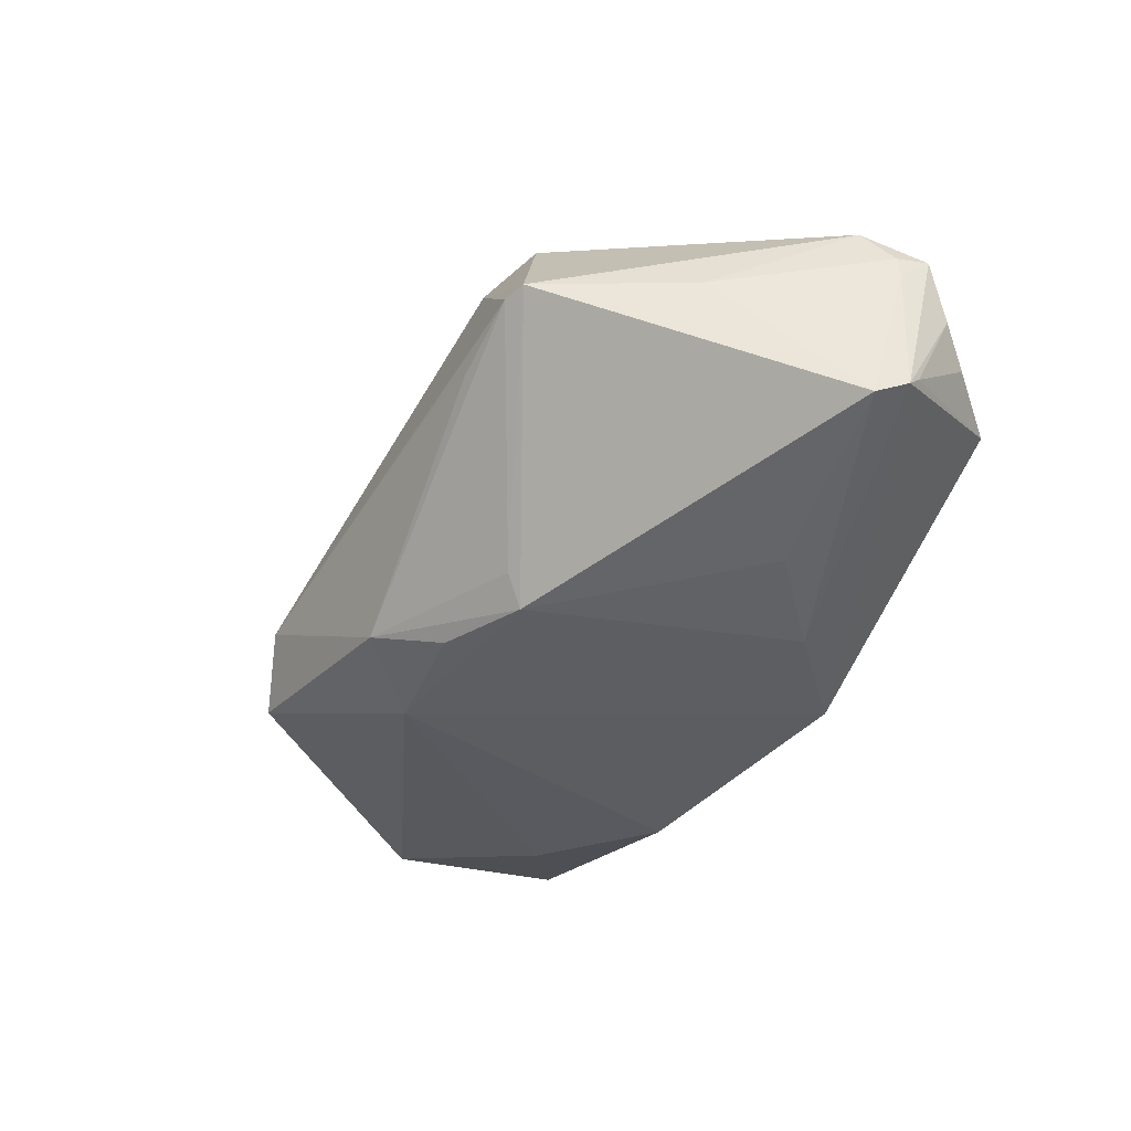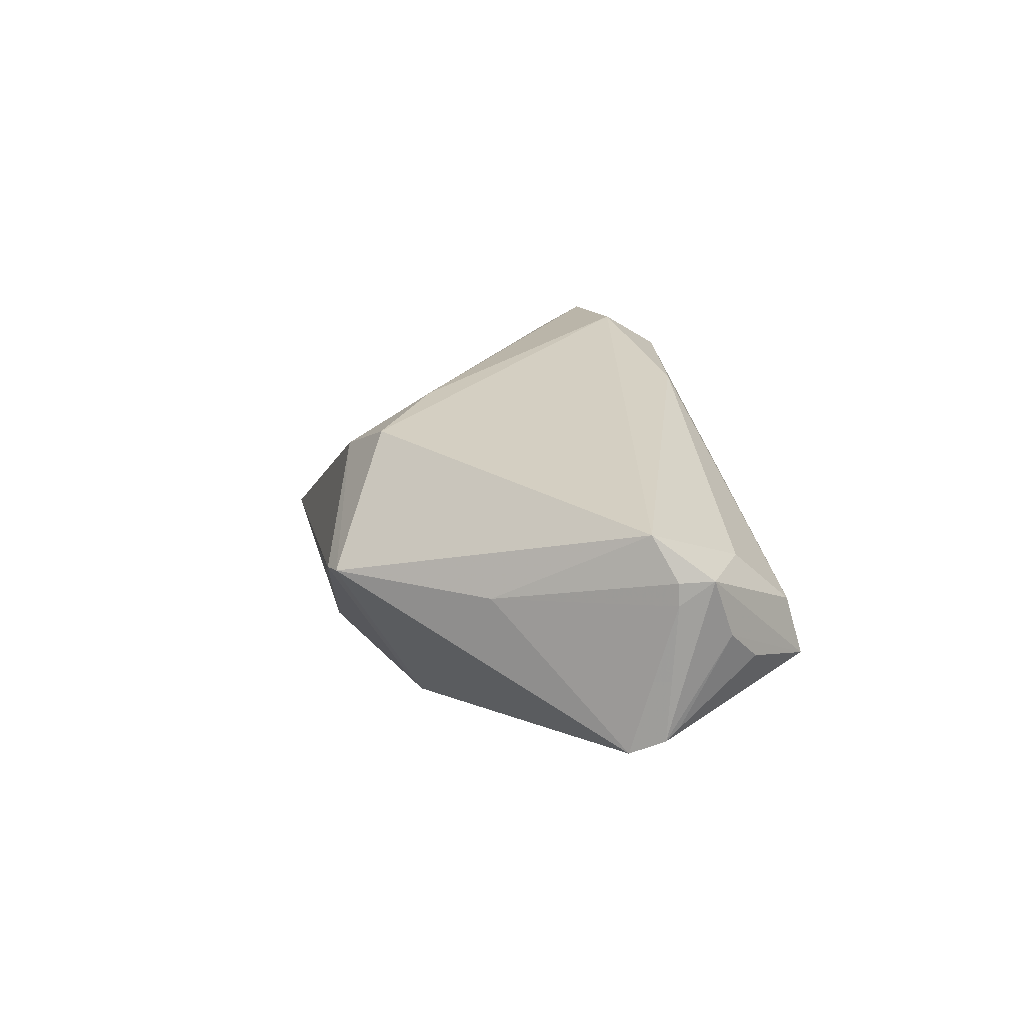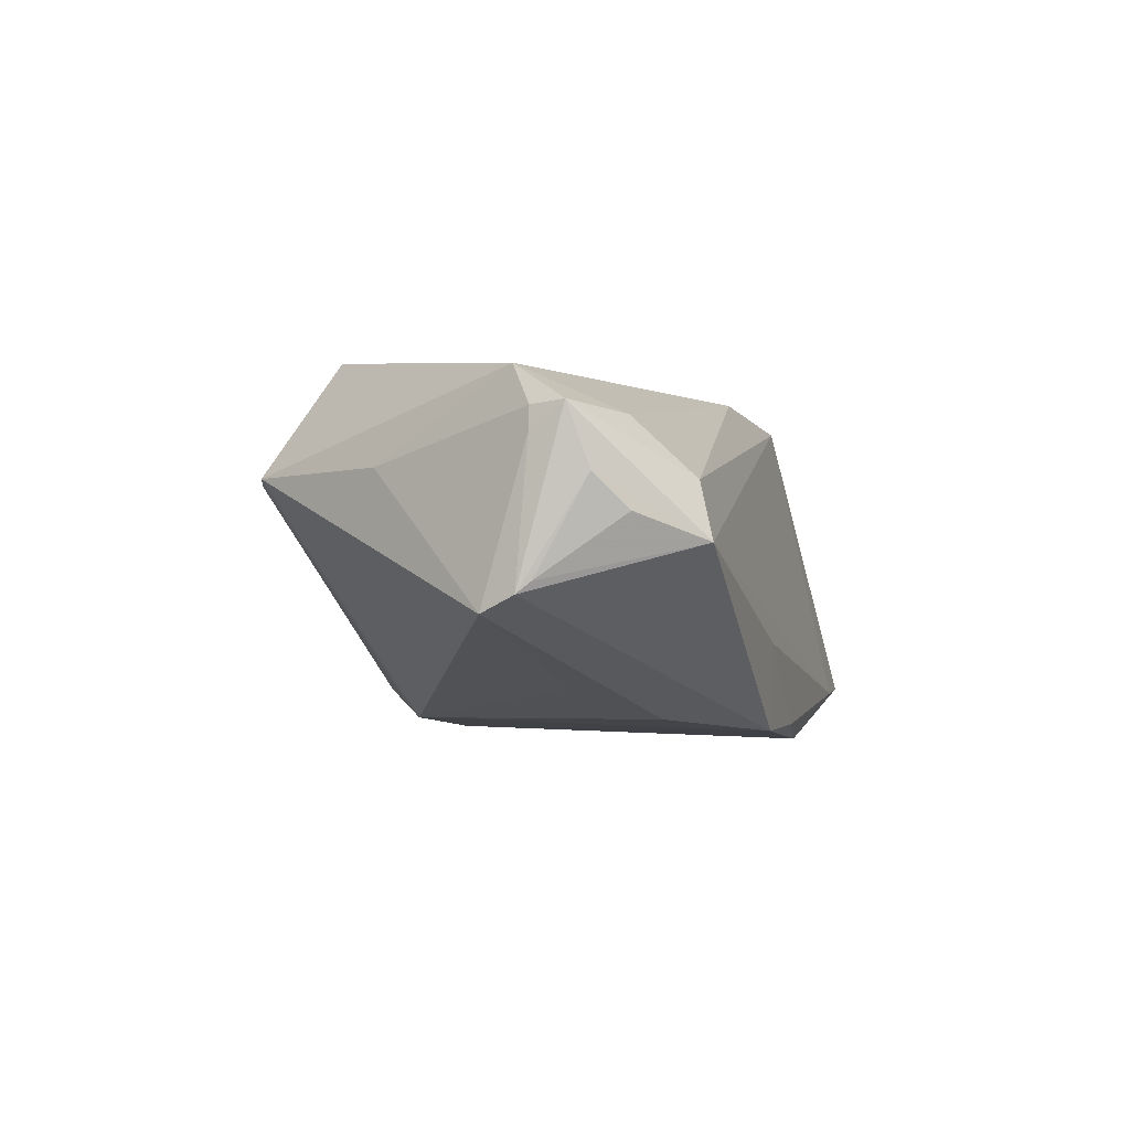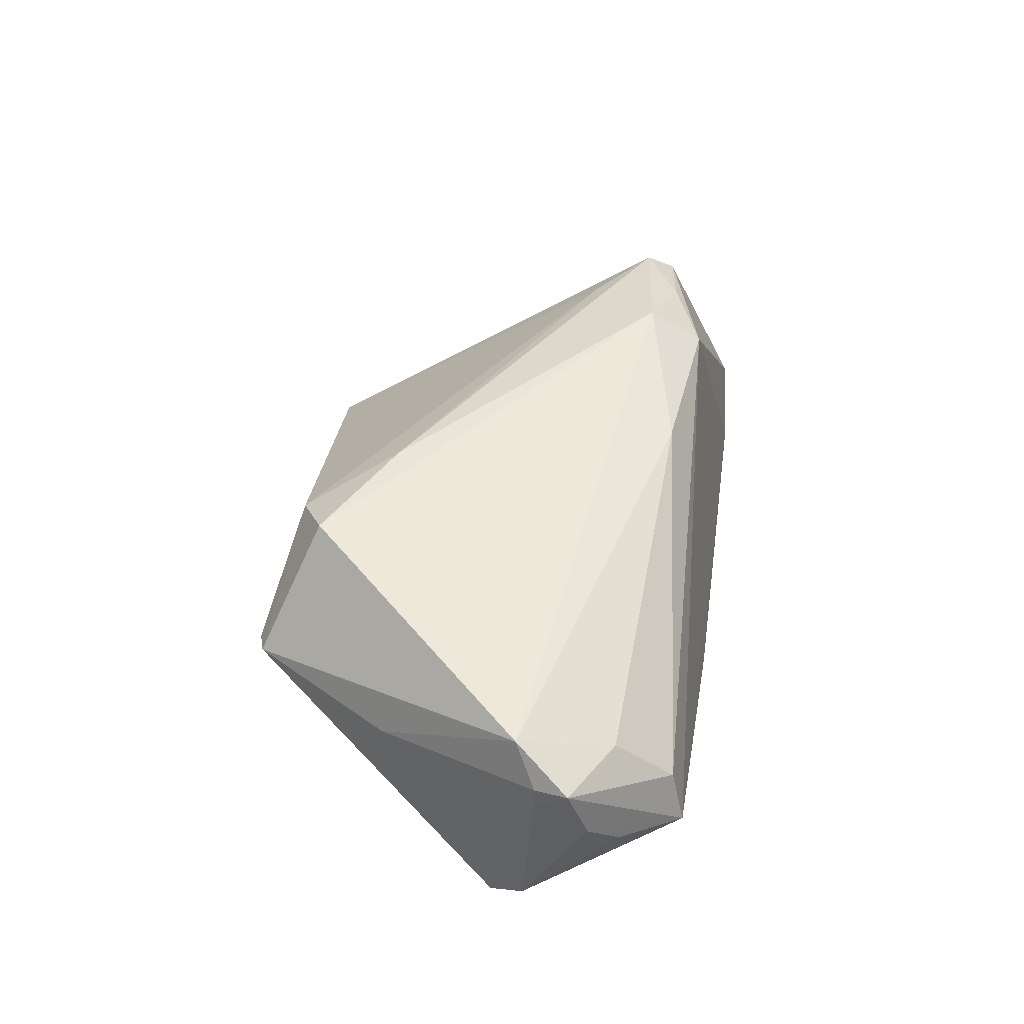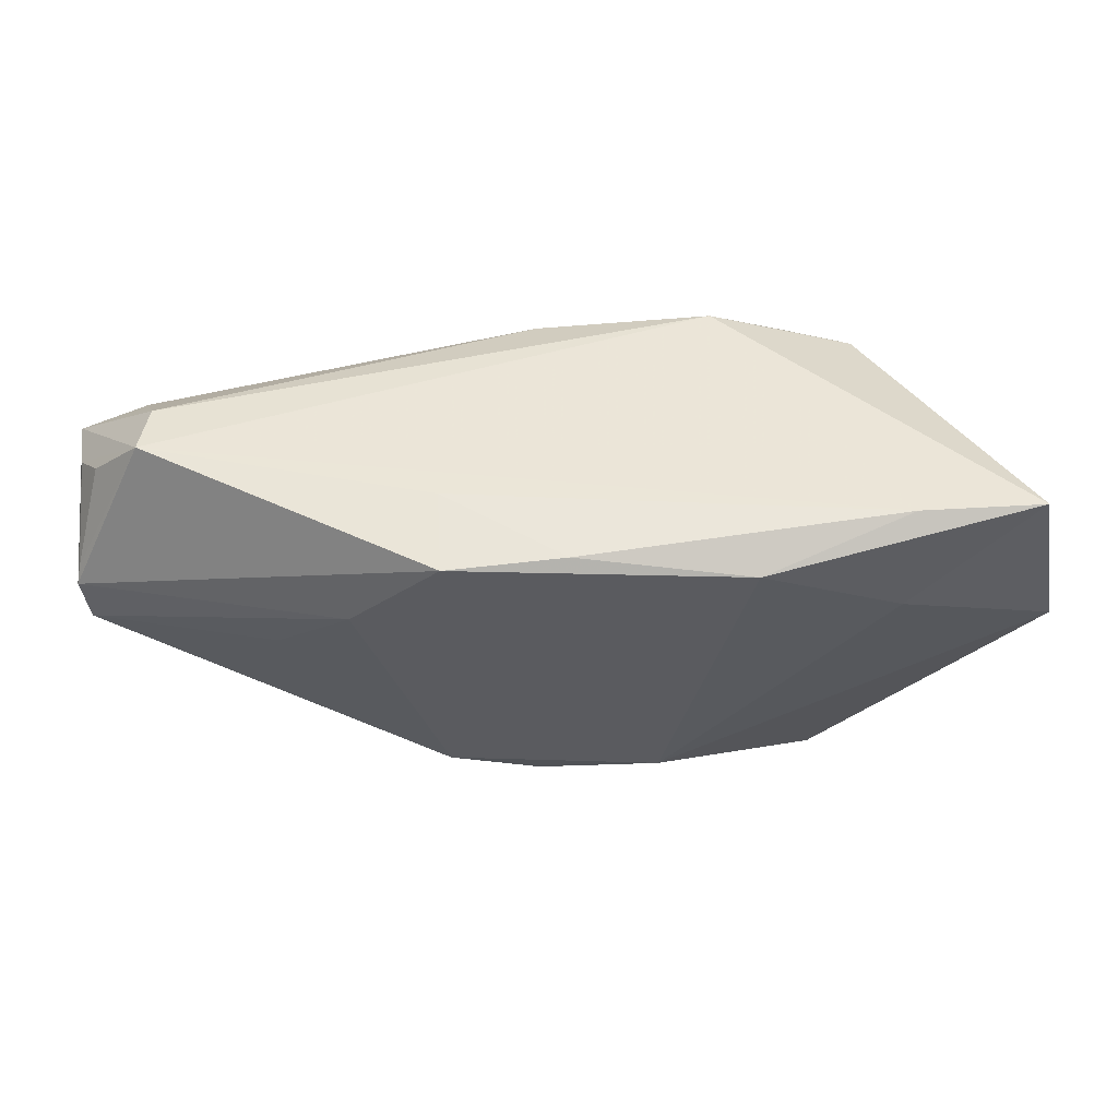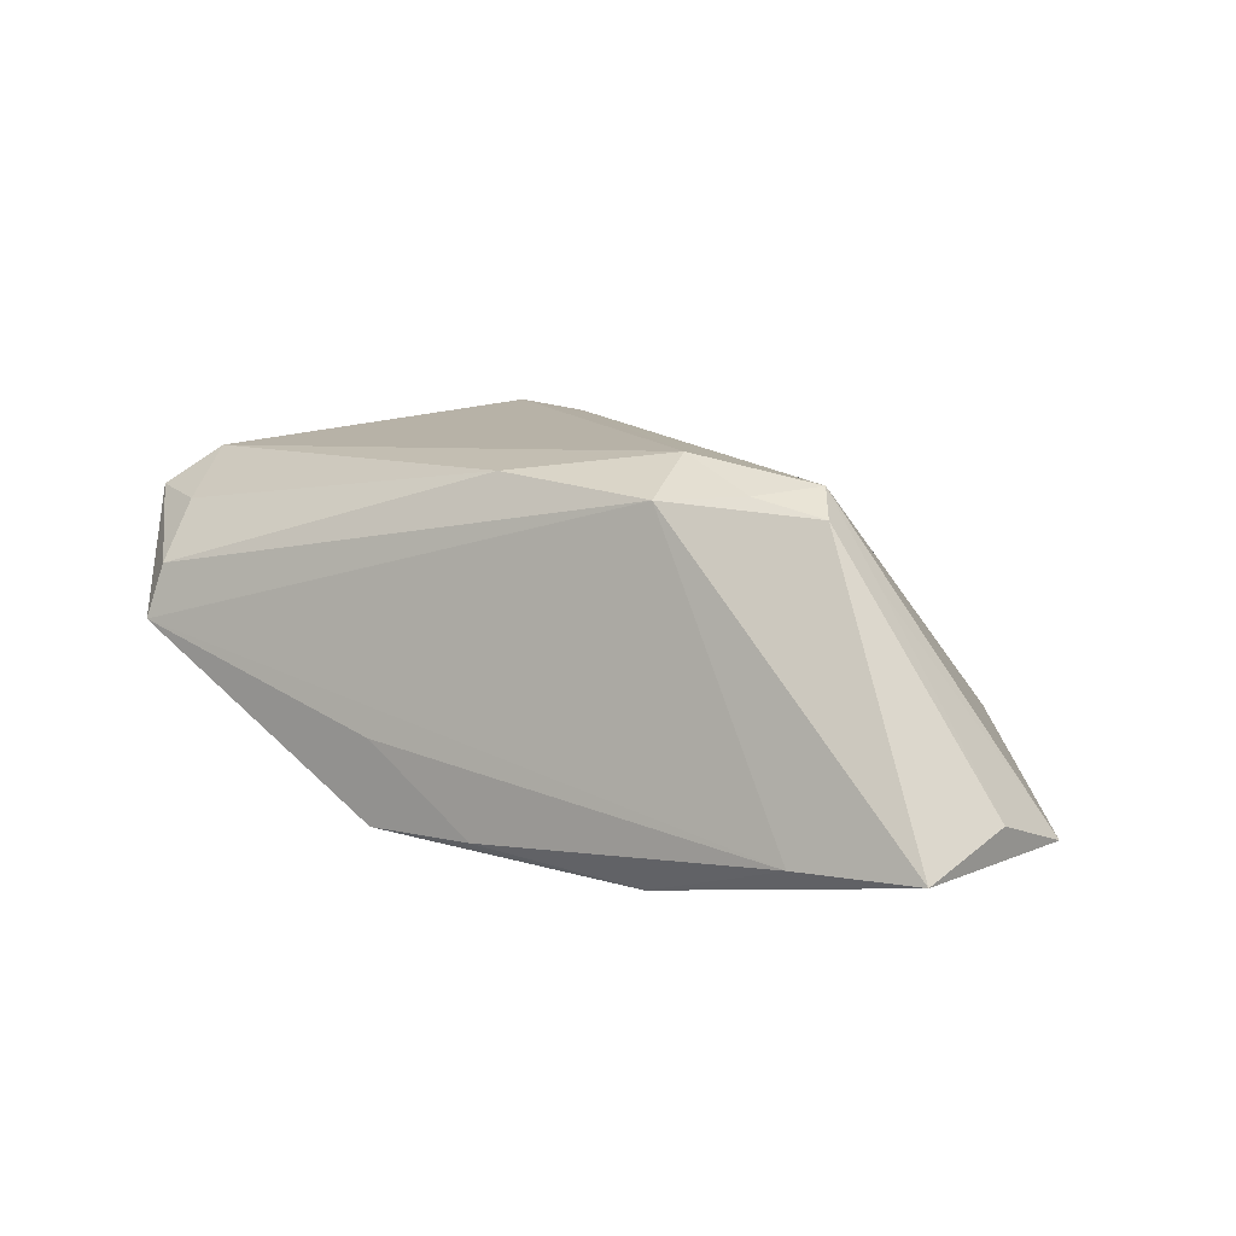
<metadata>
{"format":"obj","ext":"obj","renderer":"f3d","projection":"perspective","resolution":1024,"background":"white","views":[{"elev":-33.2,"azim":60.1,"up":"+Z"},{"elev":21.5,"azim":81.9,"up":"+Z"},{"elev":-3.2,"azim":104.3,"up":"+Z"},{"elev":45.3,"azim":98.2,"up":"+Z"},{"elev":54.9,"azim":175.9,"up":"+Y"},{"elev":11.0,"azim":-146.8,"up":"+Z"}]}
</metadata>
<code>
v 0.05811 0.006215 -0.005506
v 0.01106 -0.03282 0.003258
v -0.03541 -0.03099 -0.01287
v 0.02411 0.01483 -0.01896
v 0.03335 0.005771 -0.01534
v 0.05777 0.01154 0.01481
v -0.0006267 0.01866 0.02128
v -0.04091 0.01556 0.01855
v -0.02253 0.02088 0.01988
v -0.02789 -0.03383 -0.005332
v -0.04138 0.01412 -0.02097
v -0.01361 -0.02086 -0.0207
v -0.03964 -0.02793 -0.009839
v -0.04549 0.01223 0.01123
v -0.06229 0.002406 -0.01576
v 0.05691 0.007429 0.01441
v 0.01275 0.02627 -0.009831
v 0.05694 0.01407 0.0074
v 0.04817 0.02534 0.0002509
v 0.03311 -0.03219 0.008837
v 0.05768 0.007922 -0.004076
v 0.01292 0.02593 -0.02053
v 0.02319 -0.03211 0.004405
v -0.05794 0.02531 -0.0157
v 0.04861 0.01632 0.01414
v -0.03858 0.01201 0.02161
v 0.04686 -0.01328 0.009341
v -0.02218 0.01383 0.02438
v 0.0573 0.00746 0.01169
v 0.01193 -0.01694 0.02438
v 0.01345 -0.01889 -0.01904
v 0.01987 -0.02825 0.02063
v 0.03594 -0.03127 0.009502
v 0.05381 0.00474 0.01939
v -0.0607 0.01329 -0.0118
v -0.03216 0.01674 0.02054
v 0.05435 0.0178 0.00329
v -0.03119 0.00492 0.02057
v 0.001868 -0.02306 -0.0189
v -0.04239 0.02633 -0.01629
v -0.001833 0.02633 -0.01999
v 0.05691 0.002 -0.007467
v -0.0186 -0.03192 -0.009652
v -0.006577 -0.02934 -0.01559
v 0.01482 -0.02135 -0.01537
v 0.04677 0.0236 0.007112
v -0.02349 0.0236 -0.02244
v 0.02678 -0.02456 0.02438
f 24 15 35
f 10 20 32
f 32 20 33
f 33 27 34
f 44 10 3
f 35 15 14
f 14 15 26
f 3 15 12
f 12 44 3
f 47 22 12
f 12 22 31
f 9 24 8
f 8 24 35
f 35 14 8
f 8 14 26
f 11 24 47
f 15 24 11
f 47 12 11
f 11 12 15
f 40 24 9
f 47 24 40
f 38 10 32
f 26 10 38
f 26 15 13
f 13 10 26
f 13 15 3
f 3 10 13
f 34 27 16
f 42 33 31
f 27 33 42
f 9 28 7
f 7 28 34
f 7 46 9
f 34 28 48
f 48 33 34
f 32 33 48
f 20 44 45
f 45 44 31
f 45 33 20
f 31 33 45
f 23 44 20
f 31 44 39
f 39 12 31
f 44 12 39
f 9 46 19
f 19 40 9
f 17 40 19
f 19 22 17
f 1 22 19
f 9 8 36
f 36 8 26
f 36 28 9
f 26 28 36
f 41 22 47
f 47 40 41
f 17 22 41
f 41 40 17
f 34 16 6
f 6 19 46
f 31 22 4
f 4 22 1
f 1 42 4
f 29 16 27
f 27 42 29
f 29 42 1
f 1 6 29
f 29 6 16
f 30 28 26
f 30 48 28
f 32 48 30
f 30 38 32
f 26 38 30
f 20 10 2
f 2 23 20
f 10 23 2
f 10 44 43
f 43 23 10
f 44 23 43
f 46 7 25
f 25 6 46
f 25 7 34
f 34 6 25
f 5 42 31
f 31 4 5
f 5 4 42
f 1 19 21
f 19 37 21
f 19 6 18
f 18 37 19
f 18 21 37
f 18 6 1
f 1 21 18

</code>
